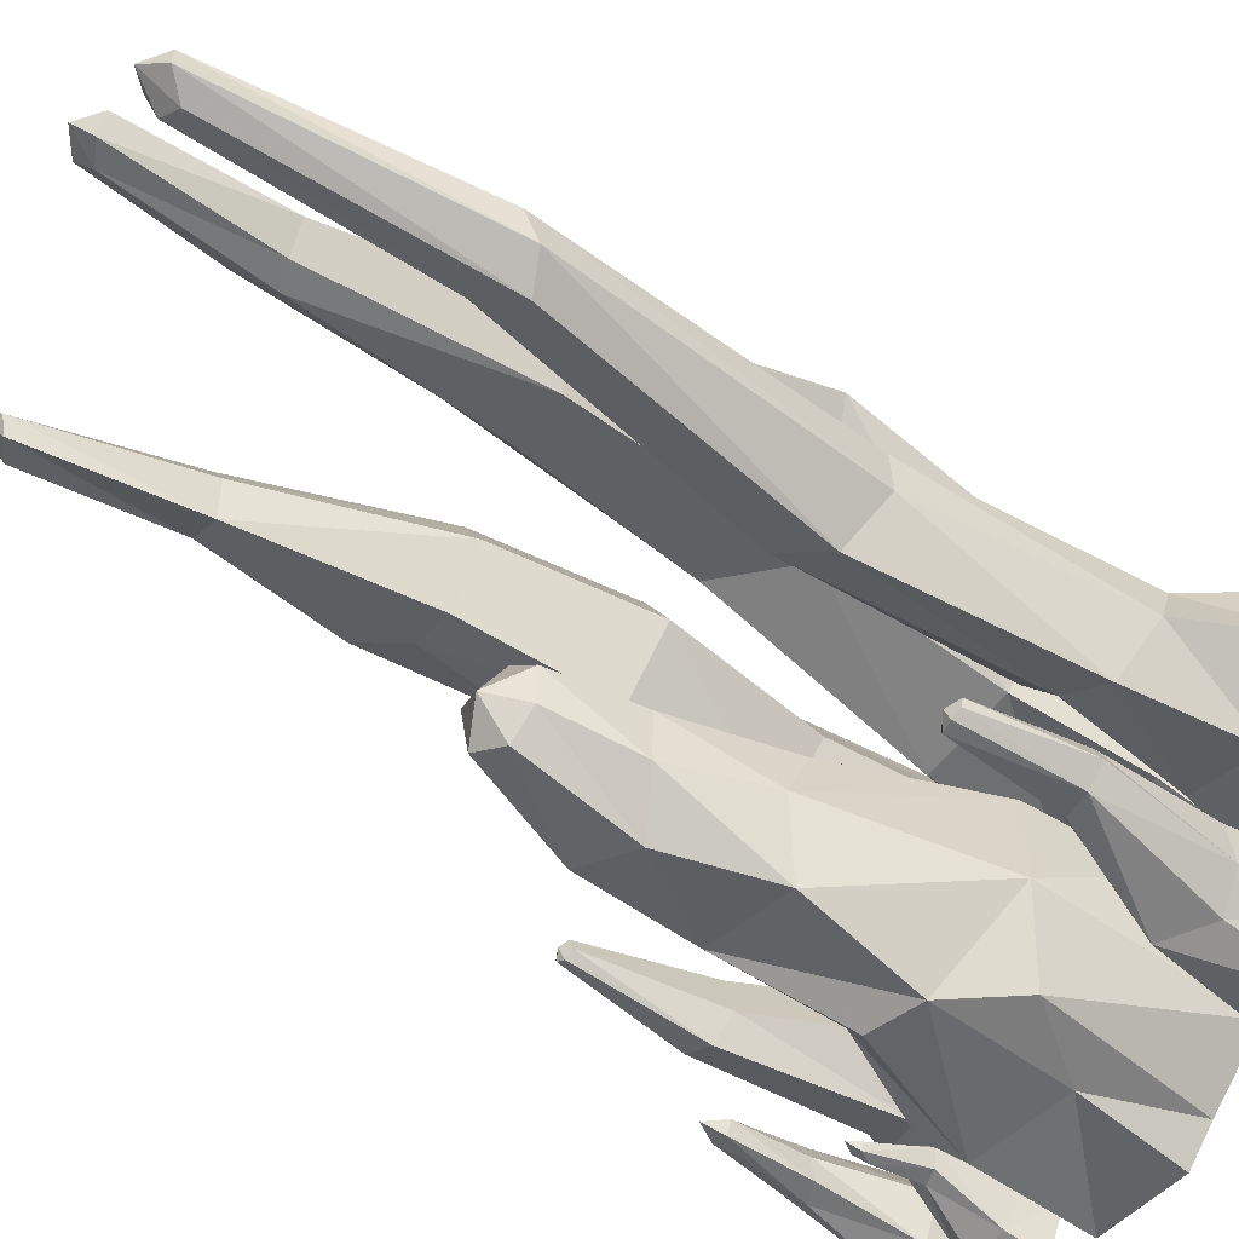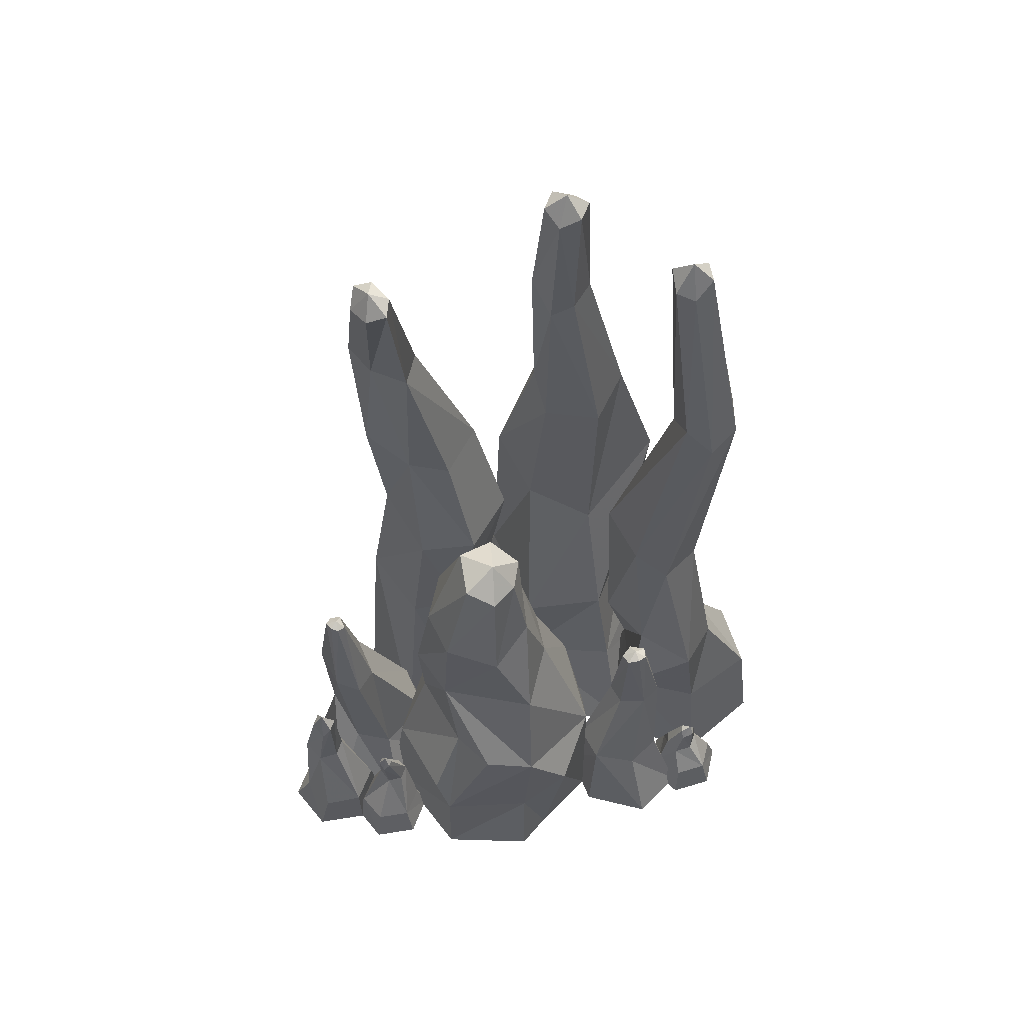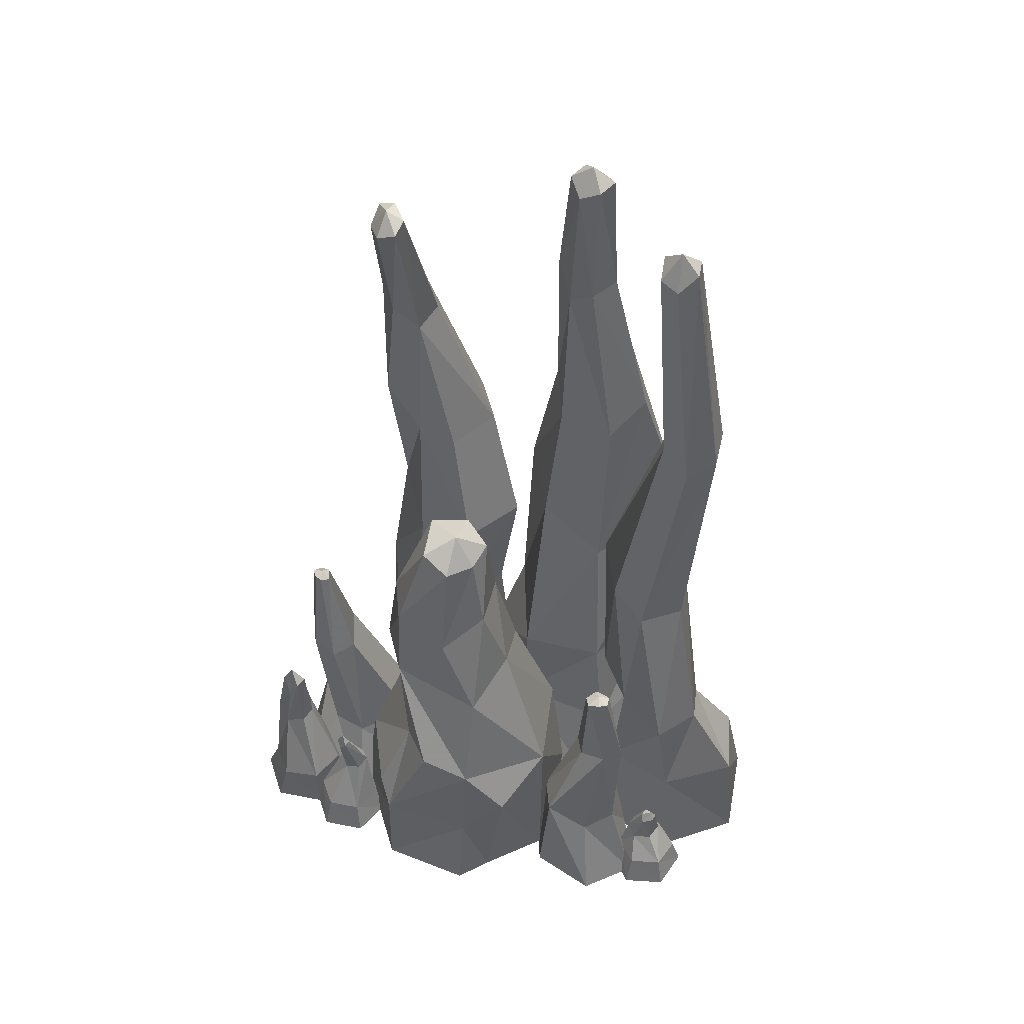
<metadata>
{"format":"obj","ext":"obj","renderer":"f3d","projection":"perspective","resolution":1024,"background":"white","views":[{"elev":-56.8,"azim":54.7,"up":"+Y"},{"elev":61.1,"azim":-9.3,"up":"+Z"},{"elev":52.6,"azim":11.9,"up":"+Z"}]}
</metadata>
<code>
g beiou_yewai_330_shisun_b
v 38.4 7.208 15.58
v 41.08 8.841 0.03231
v 29.4 15.19 0.03231
v 29.74 11.61 15.58
v 18.05 8.273 0.03231
v 20.51 6.548 15.58
v 20.51 6.548 15.58
v 18.05 8.273 0.03231
v 16.98 -5.385 0.03231
v 19.65 -3.753 15.58
v 30.06 -11.37 0.03231
v 29.72 -7.793 15.58
v 41.41 -4.454 0.03231
v 39.89 -2.528 15.58
v 21.39 9.251 56.77
v 28.37 6.082 55.93
v 32.3 4.136 27.09
v 25.12 6.414 31.66
v 15.44 4.693 63.01
v 16.55 4.436 31.66
v 18.28 -2.997 62.18
v 15.44 4.693 63.01
v 16.55 4.436 31.66
v 20.96 -2.632 31.66
v 22.96 -5.104 57.96
v 27.83 -8.682 31.66
v 28.55 -0.3895 55.88
v 32.79 -2.117 29.23
v 27.73 5.05 95.25
v 31.4 1.941 97.18
v 23.16 2.232 93.42
v 23.75 -2.731 97.49
v 23.16 2.232 93.42
v 27.41 -4.273 93.39
v 31.23 -2.081 95.23
v 23.34 5.328 125.7
v 25.81 4.251 128.1
v 20.93 4.131 128.1
v 21 1.316 126.5
v 20.93 4.131 128.1
v 23.47 0.2401 125.6
v 25.88 1.437 128.1
v 23.4 2.784 130.4
v 23.4 2.784 130.4
v 23.4 2.784 130.4
v 23.4 2.784 130.4
v 23.4 2.784 130.4
v 23.4 2.784 130.4
v 32.51 -13.06 4.566
v 33.8 -12.88 0.04329
v 30.17 -8.207 0.04329
v 29.7 -9.659 4.566
v 24.29 -9.005 0.04329
v 25.14 -10.27 4.566
v 22.07 -14.5 0.04329
v 23.38 -14.32 4.566
v 25.7 -19.19 0.04329
v 26.18 -17.73 4.566
v 26.18 -17.73 4.566
v 31.58 -18.37 0.04329
v 30.74 -17.11 4.566
v 30.74 -17.11 4.566
v 33.8 -12.88 0.04329
v 32.51 -13.06 4.566
v 27.87 -12.73 13
v 29.07 -13.54 14.12
v 29.65 -12.85 9.317
v 27.98 -11.2 8.96
v 27.26 -12.8 14.21
v 27.87 -12.73 13
v 25.35 -11.45 8.678
v 27.26 -12.8 14.21
v 24.73 -13.54 9.653
v 26.83 -13.86 14.24
v 27.1 -14.67 13.05
v 26.83 -13.86 14.24
v 25.9 -15.2 8.64
v 27.1 -14.67 13.05
v 28.53 -14.9 8.924
v 28.64 -14.6 14.14
v 28.64 -14.6 14.14
v 29.65 -12.85 9.317
v 29.07 -13.54 14.12
v 28.39 -13.7 15.26
v 27.26 -12.8 14.21
v 28.39 -13.7 15.26
v 28.39 -13.7 15.26
v 28.39 -13.7 15.26
v 28.39 -13.7 15.26
v 28.39 -13.7 15.26
v 29.07 -13.54 14.12
v 20.88 36.65 0.03231
v 18.59 31.86 15.58
v 26.64 18.78 15.58
v 31.21 18.78 0.03231
v 0.2231 36.7 0.03231
v 2.539 31.93 15.58
v -10.06 18.78 0.03231
v -5.464 18.78 15.58
v 2.539 31.93 15.58
v 0.2231 36.7 0.03231
v -1.354 -0.8761 0.03231
v 2.566 5.686 15.58
v 17.98 -3.096 0.03231
v 16.66 2.616 15.58
v 22.29 18.81 27.09
v 13.8 29.44 31.66
v 18.06 31.41 58.91
v 25.36 19.98 57.38
v 3.345 30.21 31.66
v 6.712 30.02 65.28
v 3.345 30.21 31.66
v -0.592 20.4 31.66
v 0.6121 21.56 62.66
v 6.712 30.02 65.28
v 2.97 5.466 31.66
v 4.262 13.12 58.95
v 14.97 5.031 31.66
v 13.54 10.66 52.28
v 16.85 21.38 85.77
v 18.67 16.55 84.18
v 9.266 24.55 86.92
v 5.131 16.21 88.81
v 9.266 24.55 86.92
v 6.452 13.05 82.1
v 14.24 11.21 81.47
v 10.96 20.13 108.7
v 13.11 17 108.6
v 6.875 20.35 109.2
v 4.765 17 111.2
v 6.875 20.35 109.2
v 6.991 13.84 106.6
v 10.29 13.88 108.1
v 12.25 16.37 128.1
v 9.208 16.37 130.4
v 10.73 13.74 128.1
v 9.208 16.37 130.4
v 10.61 18.77 127
v 7.694 19 128.1
v 7.694 19 128.1
v 6.173 16.37 128.1
v 9.208 16.37 130.4
v 7.831 13.96 126.5
v 9.208 16.37 130.4
v 10.61 18.77 127
v 9.208 16.37 130.4
v 9.208 16.37 130.4
v -21.16 -6.573 16.85
v -13.72 7.383 18.92
v -13.65 6.455 0.04151
v -23.23 -6.973 0.04151
v -15.27 -21.83 0.04151
v -15.1 -21.54 15.31
v -15.27 -21.83 0.04151
v -2.614 -24.29 0.04151
v -2.29 -22.23 13.38
v -15.1 -21.54 15.31
v 1.484 -20.84 0.04151
v 9.539 -14.74 0.04526
v 4.496 -22.14 22.87
v 2.997 7.836 11.89
v 2.113 8.407 0.04151
v -16.85 -19.08 19.66
v -13.85 -13.78 46.11
v -17.26 -6.681 46.11
v -16.41 -5.106 30.96
v -12.38 -15.85 30.96
v 3.306 4.351 28.39
v -1.956 1.593 42.18
v 2.666 -2.615 45.7
v 8.453 0.3281 25.57
v -13.21 -14.17 61.26
v -15.16 -7.744 61.26
v -0.4678 -11.93 61.26
v -5.894 -16.43 58.11
v -0.8956 -18.09 45.5
v 2.752 -10.13 48.72
v -0.1038 -4.75 61.26
v -5.496 0.01054 61.26
v -12.58 -1.244 61.26
v -8.99 2.53 40.24
v -9.529 -5.485 75.69
v -9.495 -11.49 74.65
v -5.602 -13.35 72.86
v -9.495 -11.49 74.65
v -13.21 -14.17 61.26
v -2.208 -10.51 72.44
v -0.9178 -6.682 73.14
v -4.596 -3.093 73.94
v -5.138 -8.813 76.82
v -5.138 -8.813 76.82
v -5.138 -8.813 76.82
v -5.138 -8.813 76.82
v -11.88 -0.4363 30.96
v -1.347 -22.8 30.96
v -8.423 -21.85 32.61
v 9.571 -13.76 26.96
v -9.772 4.956 30.96
v 11.15 -3.152 10.95
v 9.775 -1.034 0.04151
v -13.85 -13.78 46.11
v -12.38 -15.85 30.96
v -16.85 -19.08 19.66
v -5.138 -8.813 76.82
v -5.138 -8.813 76.82
v -17.67 21.93 40.58
v -17.17 27.17 0.04041
v -23.92 16.87 0.03986
v -21.6 14.49 40.58
v -18.87 3.903 0.04035
v -16.29 6.166 36.37
v -7.136 1.999 0.04035
v -8.92 4.353 40.58
v -0.04835 13.85 0.04041
v -2.989 12.88 38.87
v -20.11 13.61 120.4
v -18.35 10.77 122.1
v -17.67 12.91 121.7
v -19.36 19.72 99.74
v -15.63 20.77 77.75
v -20.74 13.58 81.91
v -21.71 17.83 99.48
v -14.97 9.878 77.75
v -19.05 13.18 99.99
v -9.218 7.886 77.75
v -14.31 10.28 100
v -4.313 14.35 77.75
v -12.48 14.18 100.9
v -7.52 20.79 77.75
v -15.07 18.89 101
v -7.52 20.79 77.75
v -15.07 18.89 101
v -13.83 19.28 60.04
v -18.58 14.1 62.12
v -14.27 5.617 57.94
v -6.244 4.049 60.04
v -0.1048 11.86 59.19
v -7.364 21.67 38.87
v -3.896 19.47 59.19
v -3.896 19.47 59.19
v -7.364 21.67 38.87
v -5.503 26.28 0.04048
v -5.503 26.28 0.04048
v -20.95 11.43 118.1
v -19.17 8.214 119.2
v -16.37 7.649 120.6
v -15.71 9.936 121.6
v -17.67 12.91 121.7
v -18.35 10.77 122.1
v -18.35 10.77 122.1
v -18.35 10.77 122.1
v -18.35 10.77 122.1
v -18.35 10.77 122.1
v -31.95 2.579 14.79
v -27.4 7.695 13.39
v -27.34 11.44 0.03663
v -35.42 3.424 0.03218
v -33.33 -9.266 0.03614
v -28.87 -4.268 11.98
v -23.09 -13.23 0.03614
v -23.65 -6.781 13.39
v -14.42 -3.884 0.03663
v -16.95 -1.187 12.82
v -31.04 -1.039 50.53
v -29.45 -1.361 51.37
v -30.19 0.1338 49.94
v -16.97 8.397 0.03713
v -18.83 6.051 12.82
v -18.83 6.051 12.82
v -16.97 8.397 0.03713
v -30.58 4.425 34.5
v -32.77 1.211 35.21
v -31.04 -1.039 50.53
v -30.91 -4.755 35.55
v -30.38 -2.281 50.91
v -27.39 -6.38 34.79
v -29.37 -2.804 50.62
v -30.38 -2.281 50.91
v -24.88 -3.166 34.08
v -28.23 -2.142 50.39
v -29.37 -2.804 50.62
v -28.23 -2.142 50.39
v -26.44 2.956 34.09
v -28.74 -0.3333 50.57
v -26.44 2.956 34.09
v -30.19 0.1338 49.94
v -28.74 -0.3333 50.57
v -29.45 -1.361 51.37
v -29.45 -1.361 51.37
v -30.38 -2.281 50.91
v -29.37 -2.804 50.62
v -30.16 -2.337 0.03231
v -30.31 -5.374 7.687
v -27.54 -9.883 7.984
v -26.53 -8.605 0.03231
v -37.4 -2.328 0.03231
v -35.81 -5.358 7.097
v -30.31 -5.374 7.687
v -41.02 -8.605 0.03231
v -38.57 -9.883 6.801
v -37.39 -14.87 0.03231
v -35.8 -14.39 7.098
v -30.15 -14.88 0.03231
v -30.3 -14.41 7.688
v -26.53 -8.605 0.03231
v -27.54 -9.883 7.984
v -31.7 -8.605 20.03
v -32.89 -5.678 18.87
v -32.98 -7.206 26.46
v -32.25 -8.605 29.2
v -35.83 -5.595 17.63
v -34.92 -7.057 28.91
v -32.98 -7.206 26.46
v -37.59 -7.914 19.58
v -35.81 -8.605 28.82
v -34.92 -7.057 28.91
v -35.78 -10.15 17.61
v -34.59 -10 26.29
v -35.81 -8.605 28.82
v -32.83 -10.23 18.87
v -33.14 -10.15 29.1
v -34.59 -10 26.29
v -31.7 -8.605 20.03
v -32.25 -8.605 29.2
v -33.14 -10.15 29.1
v -34.26 -8.605 31.49
v -34.26 -8.605 31.49
v -34.26 -8.605 31.49
v -34.26 -8.605 31.49
v -34.26 -8.605 31.49
v -34.26 -8.605 31.49
v -29.45 -1.361 51.37
v -29.37 -2.804 50.62
v -29.45 -1.361 51.37
v 8.346 -9.485 0.03663
v 10.17 -17.91 0.03218
v 11.29 -16.17 14.79
v 9.701 -10.55 13.39
v 19.12 -21.75 0.03614
v 17.62 -17.1 11.98
v 25.83 -16.84 0.03614
v 21.82 -14.51 13.39
v 23.39 -7.487 0.03663
v 20.87 -7.128 12.82
v 17.22 -9.107 42.25
v 15.77 -10.3 41.62
v 17.81 -10.52 43.05
v 14.82 -5.151 12.82
v 14.51 -4.104 0.03713
v 14.82 -5.151 12.82
v 14.51 -4.104 0.03713
v 16.42 -11.96 42.21
v 15.77 -10.3 41.62
v 14.6 -9.157 27.55
v 15.72 -12.17 27.75
v 19.51 -13.09 28.47
v 18.15 -12.09 42.59
v 19.35 -11.39 42.3
v 22.2 -11.3 28.51
v 19.42 -9.781 42.08
v 21.08 -8.284 28.31
v 17.23 -7.217 27.98
v 17.22 -9.107 42.25
v 17.22 -9.107 42.25
v 17.23 -7.217 27.98
v 19.42 -9.781 42.08
v 16.42 -11.96 42.21
v 18.15 -12.09 42.59
v 19.35 -11.39 42.3
v -19.99 -13.6 4.791
v -18.63 -13.6 0.03231
v -21.69 -8.307 0.03232
v -22.37 -9.726 4.791
v -27.81 -8.291 0.03232
v -27.12 -9.707 4.791
v -30.86 -13.6 0.03231
v -29.49 -13.6 4.791
v -27.81 -18.9 0.03231
v -27.12 -17.48 4.791
v -21.69 -18.9 0.03231
v -22.36 -17.48 4.791
v -22.36 -17.48 4.791
v -21.69 -18.9 0.03231
v -24.36 -12.82 18.39
v -23.83 -13.59 20.06
v -21.46 -12.24 13.29
v -22.56 -10.65 12.66
v -25.31 -12.74 20.06
v -24.36 -12.82 18.39
v -24.71 -10.57 12.06
v -25.31 -12.74 20.06
v -25.82 -12.24 13.39
v -25.8 -13.59 20.06
v -25.26 -14.37 18.39
v -25.8 -13.59 20.06
v -24.67 -13.84 12.04
v -25.26 -14.37 18.39
v -22.52 -13.88 12.65
v -24.33 -14.45 20.06
v -24.33 -14.45 20.06
v -22.52 -13.88 12.65
v -23.83 -13.59 20.06
v -24.82 -13.59 21.63
v -24.82 -13.59 21.63
v -23.83 -13.59 20.06
v -24.82 -13.59 21.63
v -24.82 -13.59 21.63
v -25.31 -12.74 20.06
v -24.82 -13.59 21.63
v -24.82 -13.59 21.63
f 1 2 3
f 3 4 1
f 4 3 5
f 5 6 4
f 7 8 9
f 9 10 7
f 10 9 11
f 11 12 10
f 12 11 13
f 13 14 12
f 14 13 2
f 2 1 14
f 15 16 17
f 17 18 15
f 19 15 18
f 18 20 19
f 21 22 23
f 23 24 21
f 25 21 24
f 24 26 25
f 27 25 26
f 26 28 27
f 16 27 28
f 28 17 16
f 29 30 16
f 16 15 29
f 31 29 15
f 15 19 31
f 32 33 22
f 22 21 32
f 34 32 21
f 21 25 34
f 35 34 25
f 25 27 35
f 30 35 27
f 27 16 30
f 36 37 30
f 30 29 36
f 38 36 29
f 29 31 38
f 39 40 33
f 33 32 39
f 41 39 32
f 32 34 41
f 42 41 34
f 34 35 42
f 37 42 35
f 35 30 37
f 37 43 42
f 36 38 44
f 40 39 45
f 39 41 46
f 1 4 18
f 18 17 1
f 4 6 20
f 20 18 4
f 7 10 24
f 24 23 7
f 10 12 26
f 26 24 10
f 12 14 28
f 28 26 12
f 14 1 17
f 17 28 14
f 41 42 47
f 48 37 36
f 49 50 51
f 51 52 49
f 52 51 53
f 53 54 52
f 54 53 55
f 55 56 54
f 56 55 57
f 57 58 56
f 59 57 60
f 60 61 59
f 62 60 63
f 63 64 62
f 65 66 67
f 67 68 65
f 69 70 68
f 68 71 69
f 72 71 73
f 73 74 72
f 75 76 73
f 73 77 75
f 78 77 79
f 79 80 78
f 81 79 82
f 82 83 81
f 83 84 81
f 70 85 86
f 72 74 87
f 76 75 88
f 49 52 68
f 68 67 49
f 52 54 71
f 71 68 52
f 54 56 73
f 73 71 54
f 56 58 77
f 77 73 56
f 77 59 61
f 61 79 77
f 62 64 82
f 82 79 62
f 78 80 89
f 90 91 65
f 92 93 94
f 94 95 92
f 96 97 93
f 93 92 96
f 98 99 100
f 100 101 98
f 102 103 99
f 99 98 102
f 104 105 103
f 103 102 104
f 95 94 105
f 105 104 95
f 106 107 108
f 108 109 106
f 107 110 111
f 111 108 107
f 112 113 114
f 114 115 112
f 113 116 117
f 117 114 113
f 116 118 119
f 119 117 116
f 118 106 109
f 109 119 118
f 109 108 120
f 120 121 109
f 108 111 122
f 122 120 108
f 115 114 123
f 123 124 115
f 114 117 125
f 125 123 114
f 117 119 126
f 126 125 117
f 119 109 121
f 121 126 119
f 121 120 127
f 127 128 121
f 120 122 129
f 129 127 120
f 123 130 131
f 131 124 123
f 123 125 132
f 132 130 123
f 126 133 132
f 132 125 126
f 121 128 133
f 133 126 121
f 134 135 136
f 137 138 139
f 140 141 142
f 141 143 144
f 107 106 94
f 94 93 107
f 110 107 93
f 93 97 110
f 113 112 100
f 100 99 113
f 116 113 99
f 99 103 116
f 118 116 103
f 103 105 118
f 106 118 105
f 105 94 106
f 145 134 128
f 128 127 145
f 129 139 138
f 138 127 129
f 130 141 140
f 140 131 130
f 143 141 130
f 130 132 143
f 133 136 143
f 143 132 133
f 128 134 136
f 136 133 128
f 143 136 146
f 147 134 145
f 148 149 150
f 150 151 148
f 151 152 153
f 153 148 151
f 154 155 156
f 156 157 154
f 158 159 160
f 158 160 156
f 158 156 155
f 149 161 162
f 162 150 149
f 148 153 163
f 164 165 166
f 166 167 164
f 168 169 170
f 170 171 168
f 172 173 165
f 165 164 172
f 174 175 176
f 176 177 174
f 178 174 177
f 177 170 178
f 179 178 170
f 170 169 179
f 180 179 169
f 169 181 180
f 180 173 182
f 183 182 173
f 173 172 183
f 184 185 186
f 186 175 184
f 187 184 175
f 175 174 187
f 188 187 174
f 174 178 188
f 189 188 178
f 178 179 189
f 182 189 179
f 179 180 182
f 183 190 182
f 189 182 191
f 184 187 192
f 193 187 188
f 149 148 166
f 166 194 149
f 148 163 167
f 167 166 148
f 157 156 195
f 195 196 157
f 195 160 197
f 197 176 195
f 181 169 168
f 168 198 181
f 194 198 149
f 194 166 165
f 165 181 194
f 171 199 161
f 161 168 171
f 200 162 161
f 161 199 200
f 199 159 200
f 171 170 177
f 177 197 171
f 199 171 197
f 197 159 199
f 149 198 168
f 168 161 149
f 195 176 201
f 201 196 195
f 201 202 196
f 157 196 202
f 202 203 157
f 175 186 201
f 201 176 175
f 159 197 160
f 181 165 173
f 173 180 181
f 181 198 194
f 195 156 160
f 197 177 176
f 188 189 204
f 185 184 205
f 206 207 208
f 208 209 206
f 209 208 210
f 210 211 209
f 211 210 212
f 212 213 211
f 213 212 214
f 214 215 213
f 216 217 218
f 219 220 221
f 221 222 219
f 221 223 224
f 224 222 221
f 223 225 226
f 226 224 223
f 226 225 227
f 227 228 226
f 228 227 229
f 229 230 228
f 231 220 219
f 219 232 231
f 233 206 209
f 209 234 233
f 209 211 235
f 235 234 209
f 235 211 213
f 213 236 235
f 213 215 237
f 237 236 213
f 215 238 239
f 239 237 215
f 240 241 206
f 206 233 240
f 214 242 238
f 238 215 214
f 243 207 206
f 206 241 243
f 219 222 244
f 244 216 219
f 244 222 224
f 224 245 244
f 224 226 246
f 246 245 224
f 226 228 247
f 247 246 226
f 247 228 230
f 230 248 247
f 232 219 216
f 216 218 232
f 220 233 234
f 234 221 220
f 234 235 223
f 223 221 234
f 223 235 236
f 236 225 223
f 236 237 227
f 227 225 236
f 237 239 229
f 229 227 237
f 231 240 233
f 233 220 231
f 247 248 249
f 244 250 216
f 251 245 246
f 244 245 252
f 253 246 247
f 254 255 256
f 256 257 254
f 254 257 258
f 258 259 254
f 259 258 260
f 260 261 259
f 261 260 262
f 262 263 261
f 264 265 266
f 262 267 268
f 268 263 262
f 256 255 269
f 269 270 256
f 271 272 264
f 264 266 271
f 273 272 274
f 274 275 273
f 274 276 277
f 277 278 274
f 276 279 280
f 280 281 276
f 282 279 283
f 283 284 282
f 285 271 286
f 286 287 285
f 255 254 272
f 272 271 255
f 254 259 274
f 274 272 254
f 274 259 261
f 261 276 274
f 261 263 279
f 279 276 261
f 279 263 268
f 268 283 279
f 269 255 271
f 271 285 269
f 282 284 288
f 273 275 289
f 290 291 288
f 292 293 294
f 294 295 292
f 296 297 298
f 298 292 296
f 299 300 297
f 297 296 299
f 301 302 300
f 300 299 301
f 303 304 302
f 302 301 303
f 305 306 304
f 304 303 305
f 307 308 309
f 309 310 307
f 308 311 312
f 312 313 308
f 311 314 315
f 315 316 311
f 314 317 318
f 318 319 314
f 317 320 321
f 321 322 317
f 320 323 324
f 324 325 320
f 324 326 325
f 327 313 312
f 316 315 328
f 329 319 318
f 308 307 294
f 294 293 308
f 311 308 298
f 298 297 311
f 314 311 297
f 297 300 314
f 317 314 300
f 300 302 317
f 304 320 317
f 317 302 304
f 323 320 304
f 304 306 323
f 322 321 330
f 331 310 309
f 332 287 286
f 333 280 334
f 335 336 337
f 337 338 335
f 339 340 337
f 337 336 339
f 341 342 340
f 340 339 341
f 343 344 342
f 342 341 343
f 345 346 347
f 348 344 343
f 343 349 348
f 350 351 335
f 335 338 350
f 352 353 354
f 354 355 352
f 356 357 352
f 352 355 356
f 358 357 356
f 356 359 358
f 360 358 359
f 359 361 360
f 362 363 360
f 360 361 362
f 353 364 365
f 365 354 353
f 355 354 338
f 338 337 355
f 356 355 337
f 337 340 356
f 342 359 356
f 356 340 342
f 361 359 342
f 342 344 361
f 348 362 361
f 361 344 348
f 354 365 350
f 350 338 354
f 366 345 347
f 367 368 347
f 366 347 369
f 346 367 347
f 347 368 369
f 370 371 372
f 372 373 370
f 373 372 374
f 374 375 373
f 375 374 376
f 376 377 375
f 377 376 378
f 378 379 377
f 379 378 380
f 380 381 379
f 382 383 371
f 371 370 382
f 384 385 386
f 386 387 384
f 388 389 387
f 387 390 388
f 391 390 392
f 392 393 391
f 394 395 392
f 392 396 394
f 397 396 398
f 398 399 397
f 400 401 386
f 386 402 400
f 402 403 400
f 384 404 405
f 391 393 406
f 397 399 407
f 370 373 387
f 387 386 370
f 373 375 390
f 390 387 373
f 375 377 392
f 392 390 375
f 377 379 396
f 396 392 377
f 396 379 381
f 381 398 396
f 382 370 386
f 386 401 382
f 389 408 409
f 410 395 394

</code>
